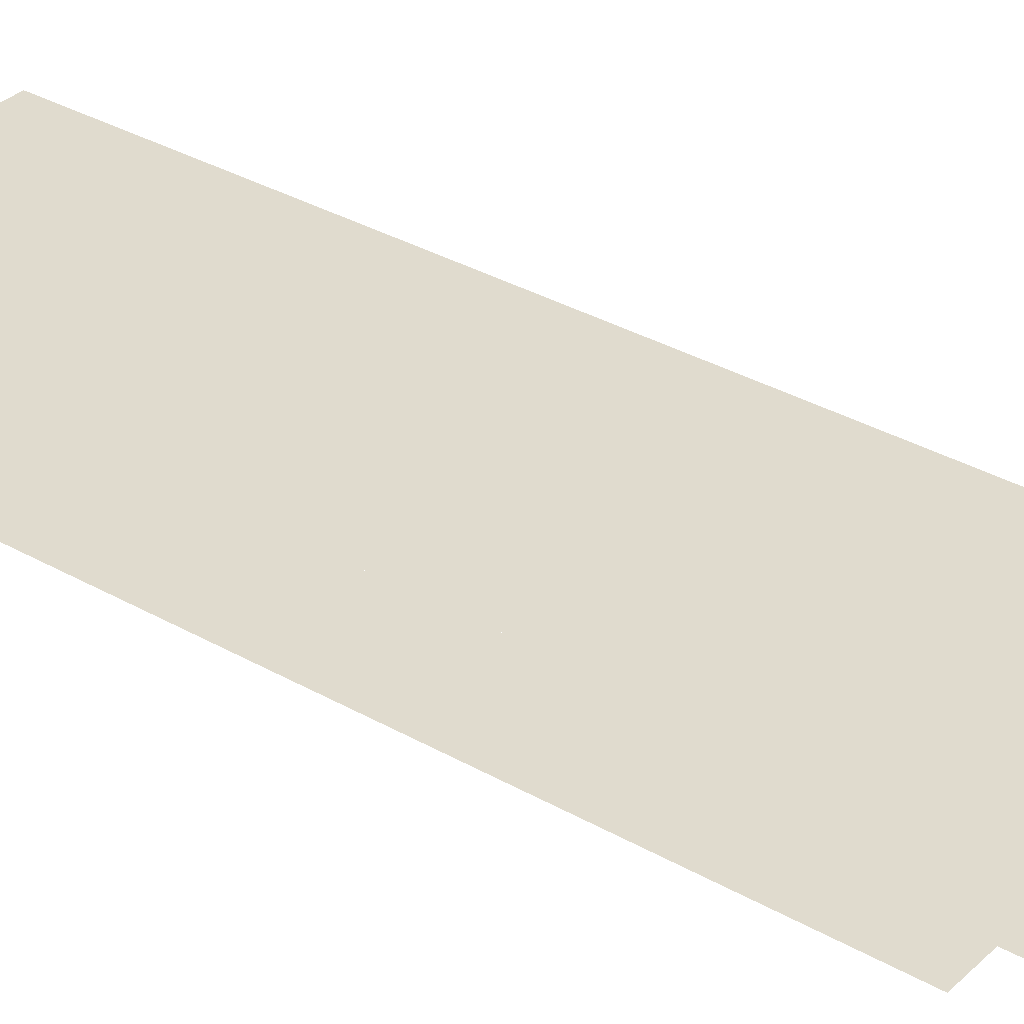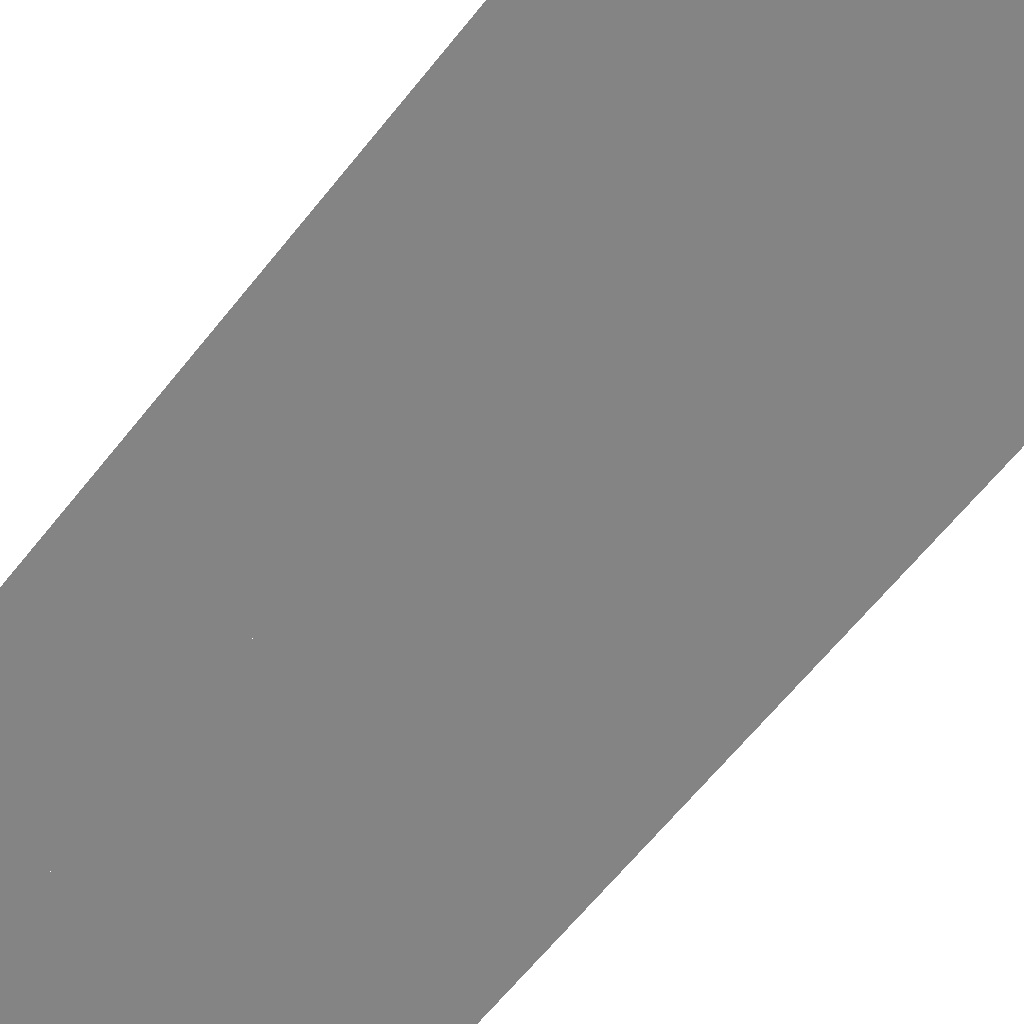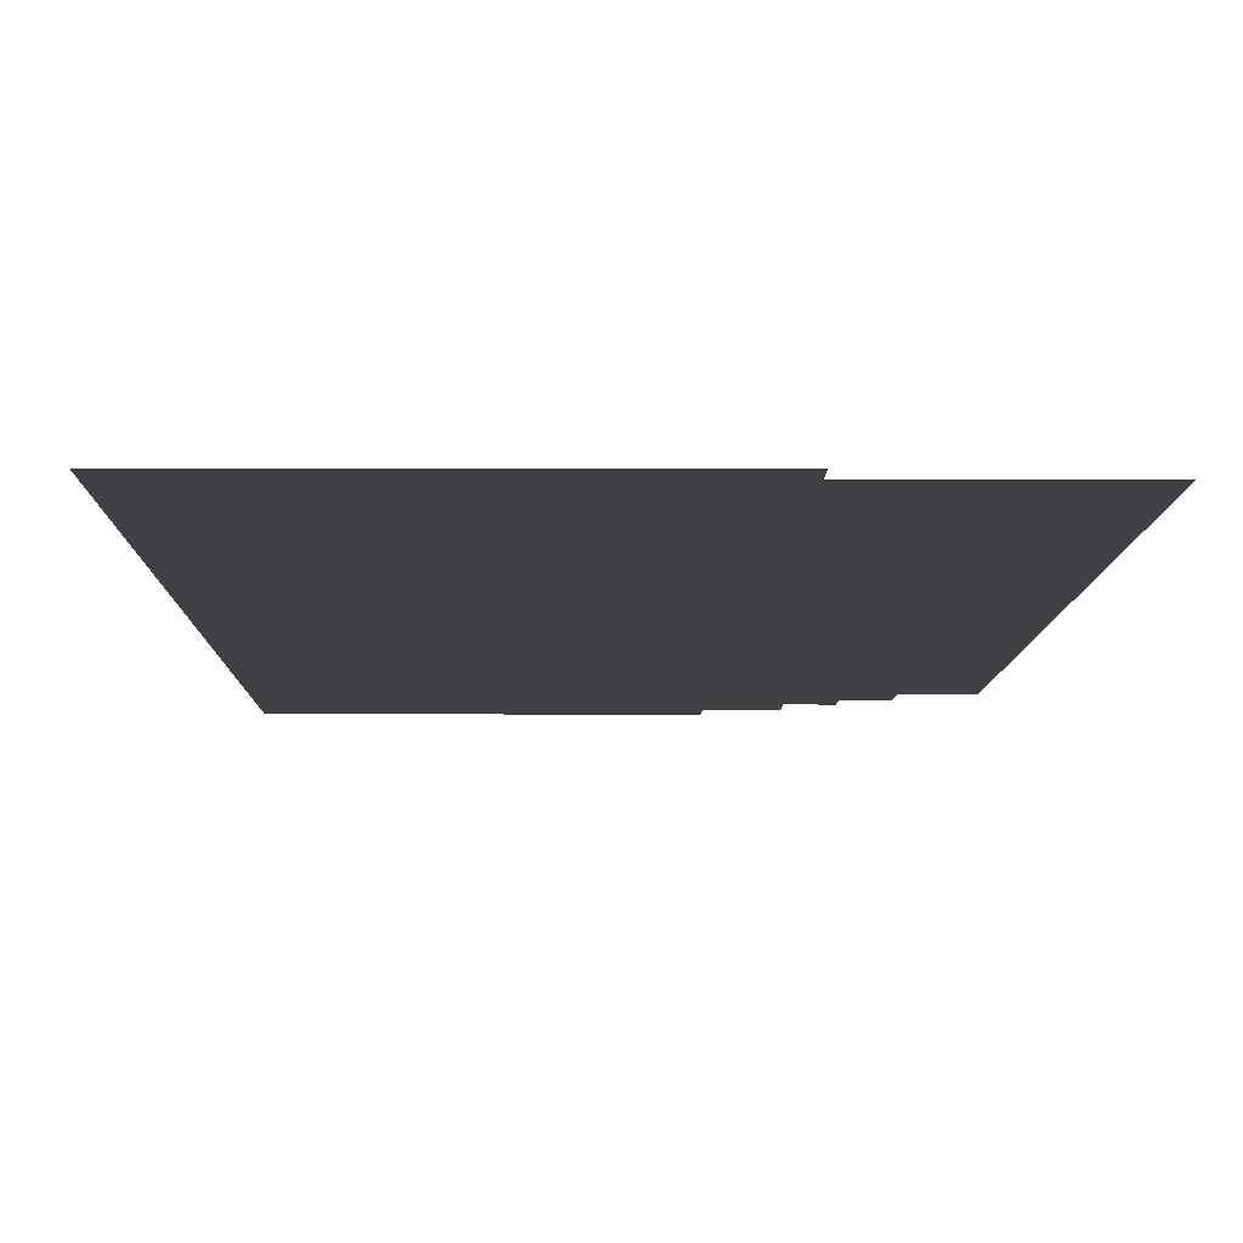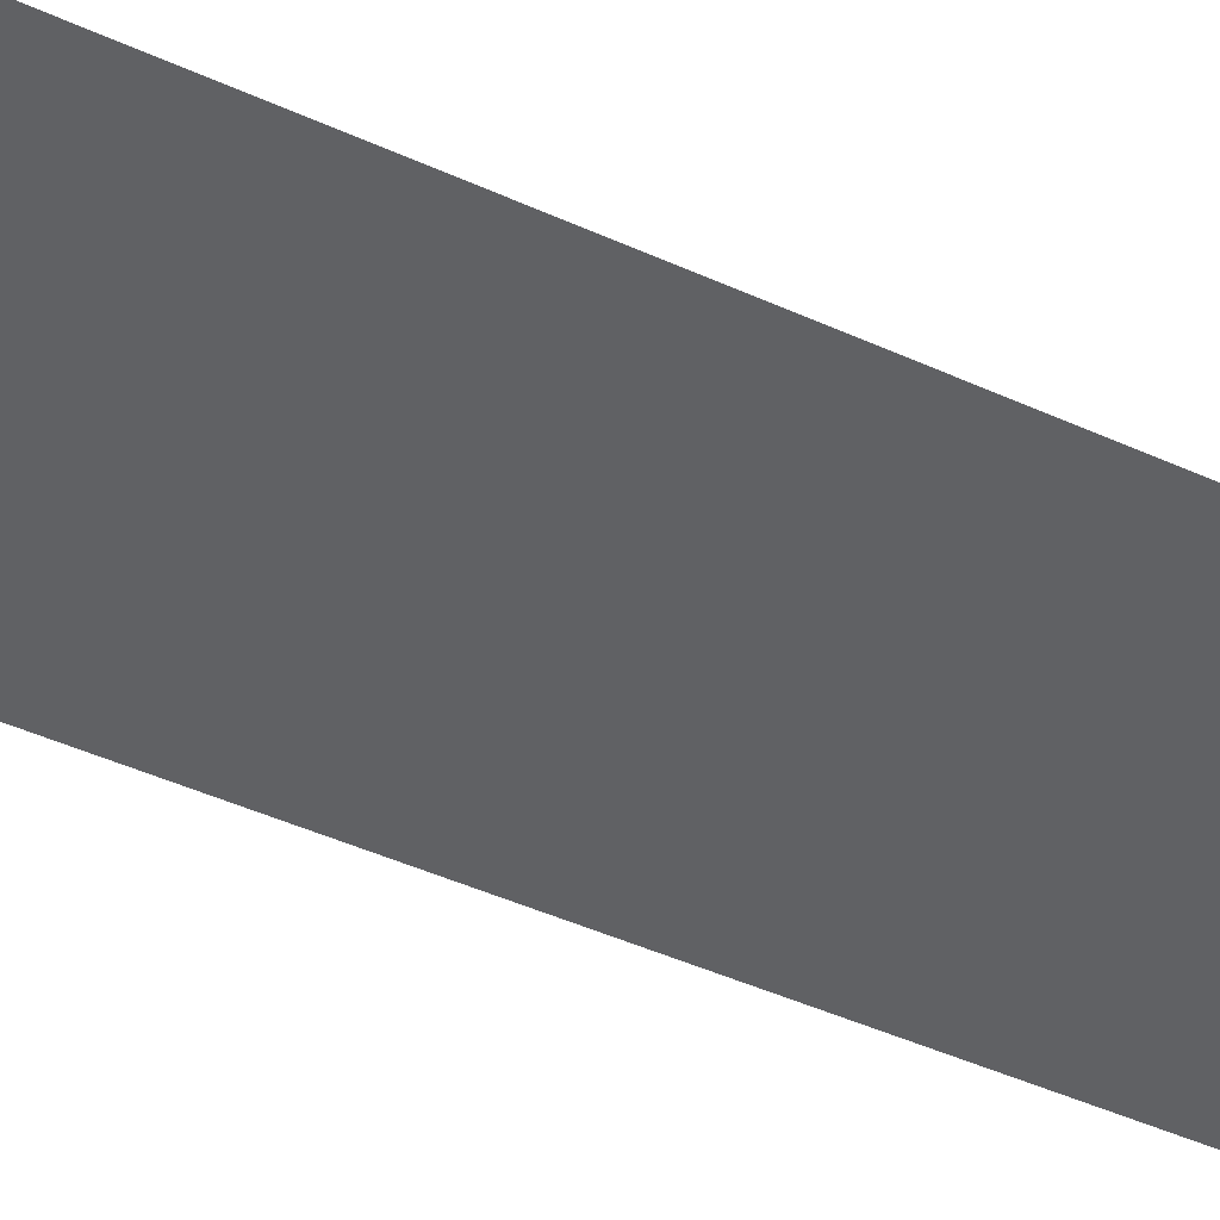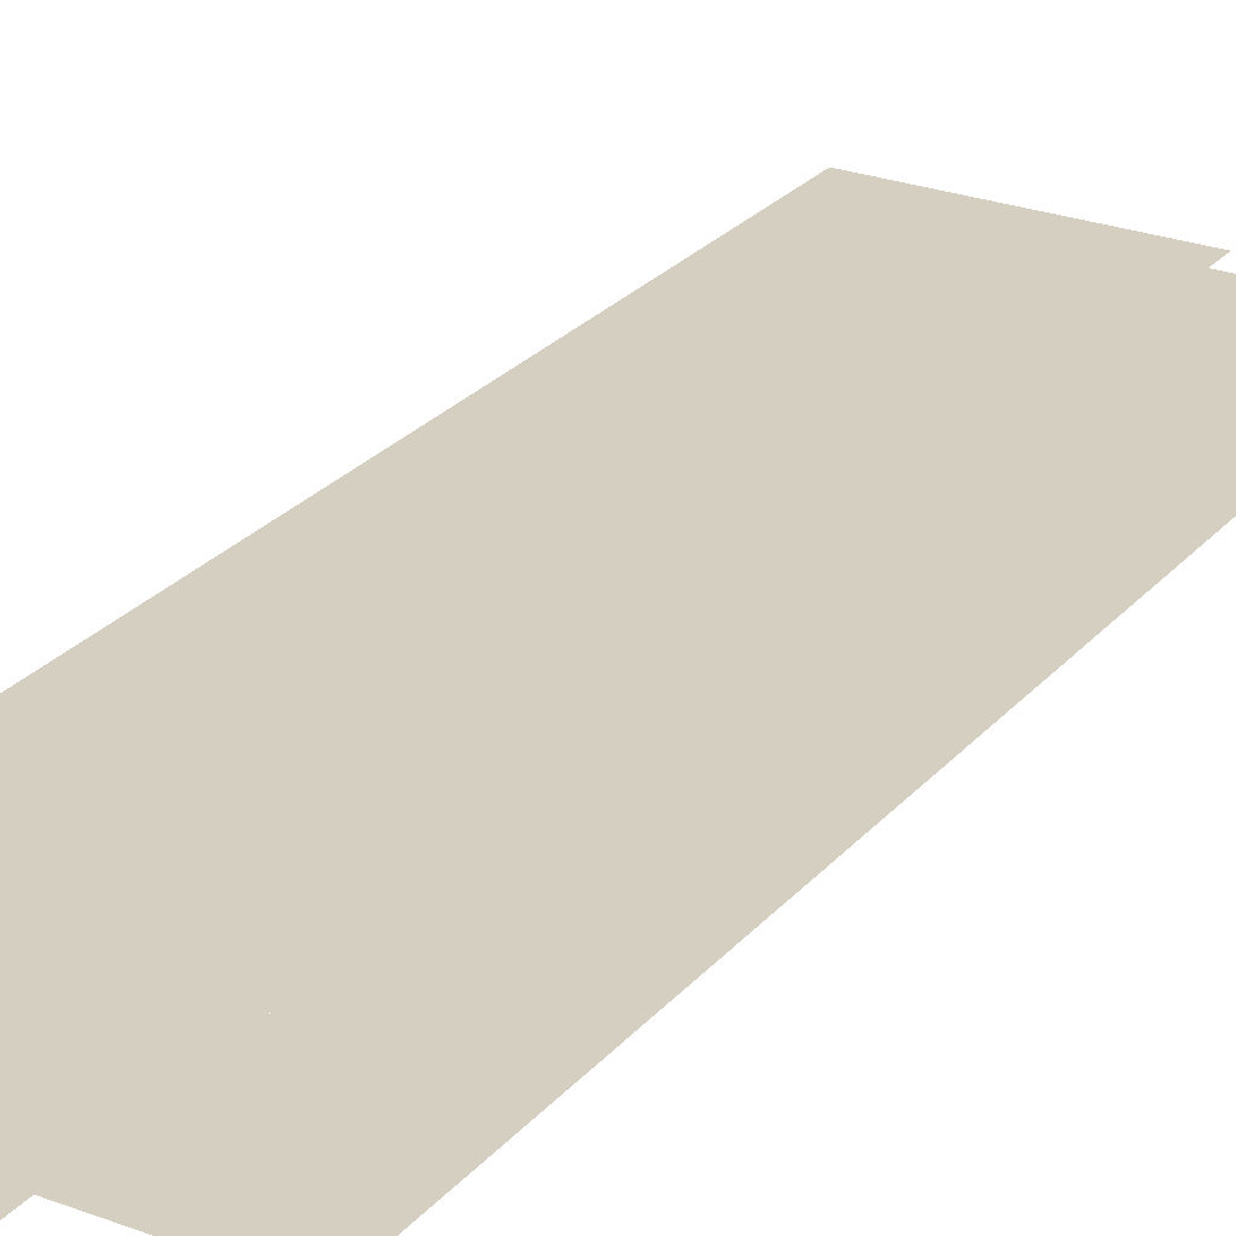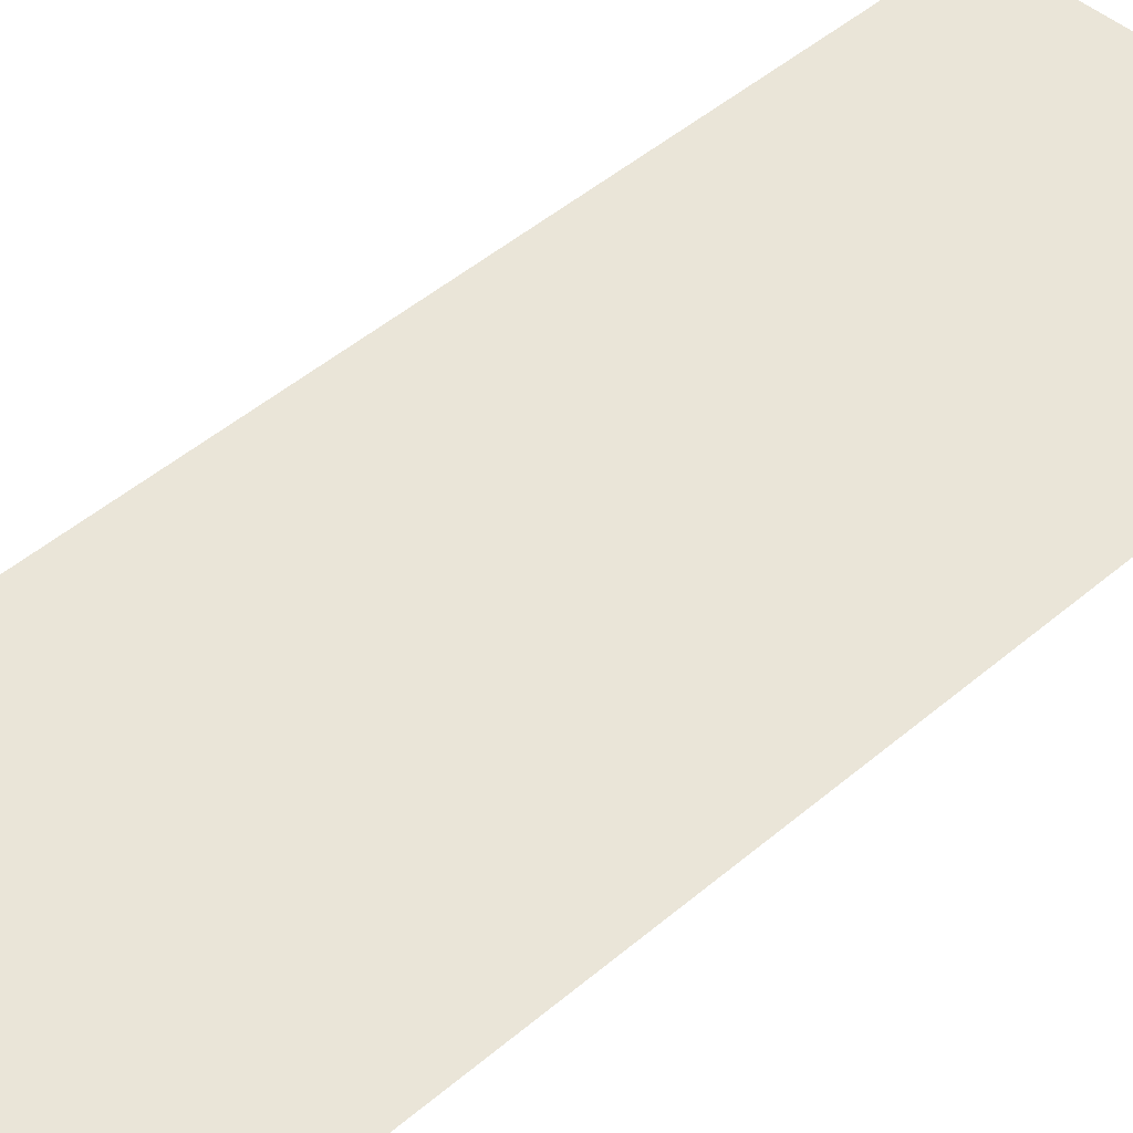
<metadata>
{"format":"obj","ext":"obj","renderer":"f3d","projection":"perspective","resolution":1024,"background":"white","views":[{"elev":33.5,"azim":128.1,"up":"+Y"},{"elev":-61.4,"azim":142.1,"up":"+Y"},{"elev":-5.4,"azim":-0.6,"up":"+Y"},{"elev":-47.0,"azim":-117.1,"up":"+Y"},{"elev":25.9,"azim":30.9,"up":"+Y"},{"elev":44.9,"azim":-135.1,"up":"+Y"}]}
</metadata>
<code>
o plane_plane.011
v 128.8 0.16 -615.1
v -143.2 0.16 -615.1
v 128.8 0.16 616.9
v -143.2 0.16 616.9
v 144.8 0.16 -583.1
v 128.8 0.16 -583.1
v 144.8 0.16 616.9
v 128.8 0.16 616.9
v 288.8 0.1599 -455.1
v 240.8 0.1599 -455.1
v 288.8 0.1601 584.9
v 240.8 0.1601 584.9
v 240.8 0.16 -503.1
v 208.8 0.16 -503.1
v 240.8 0.16 584.9
v 208.8 0.16 584.9
v 208.8 0.16 -535.1
v 176.8 0.16 -535.1
v 208.8 0.16 584.9
v 176.8 0.16 584.9
v 176.8 0.16 -583.1
v 144.8 0.16 -583.1
v 176.8 0.16 584.9
v 144.8 0.16 584.9
f 1 2 3
f 3 2 4
f 5 6 7
f 7 6 8
f 9 10 11
f 11 10 12
f 13 14 15
f 15 14 16
f 17 18 19
f 19 18 20
f 21 22 23
f 23 22 24

</code>
